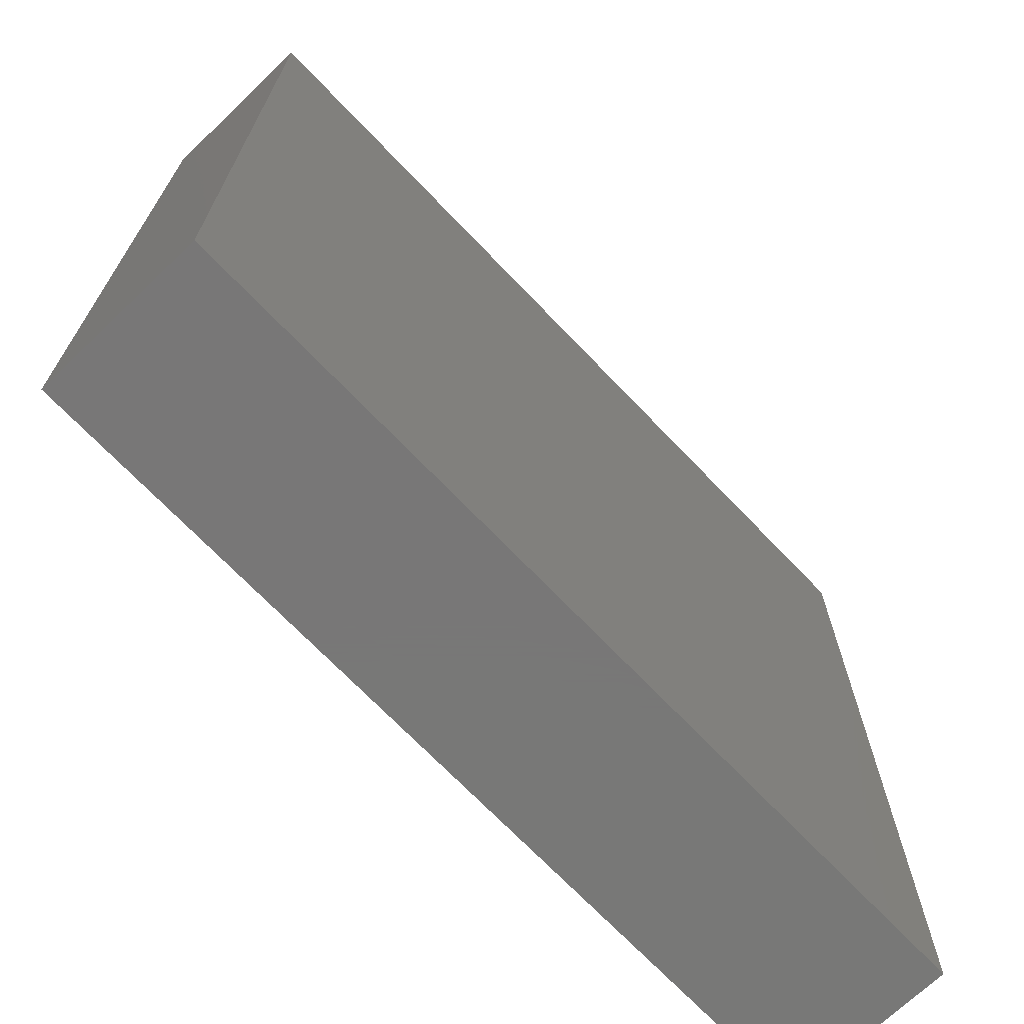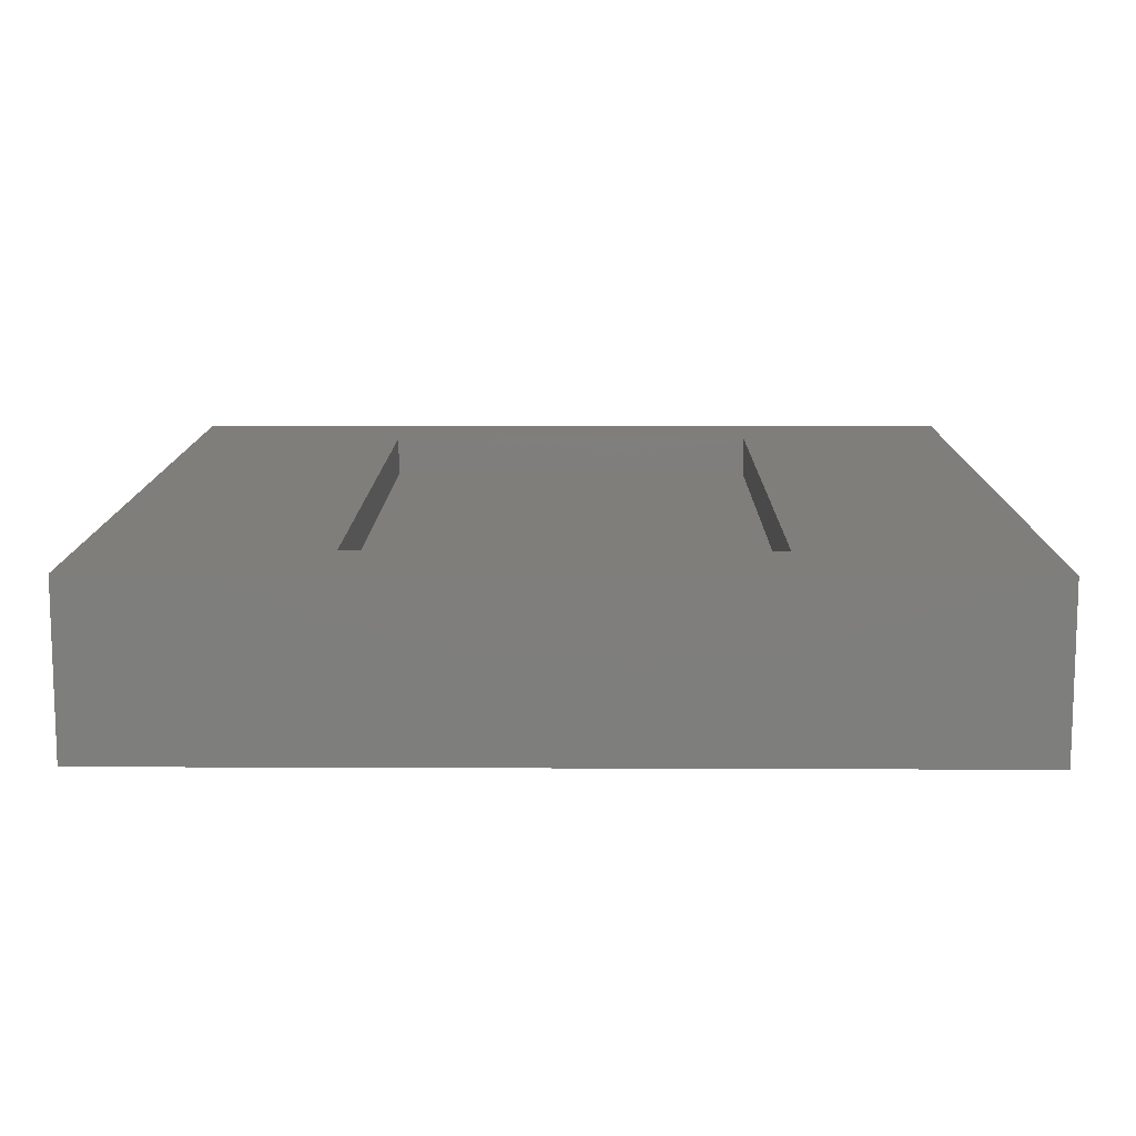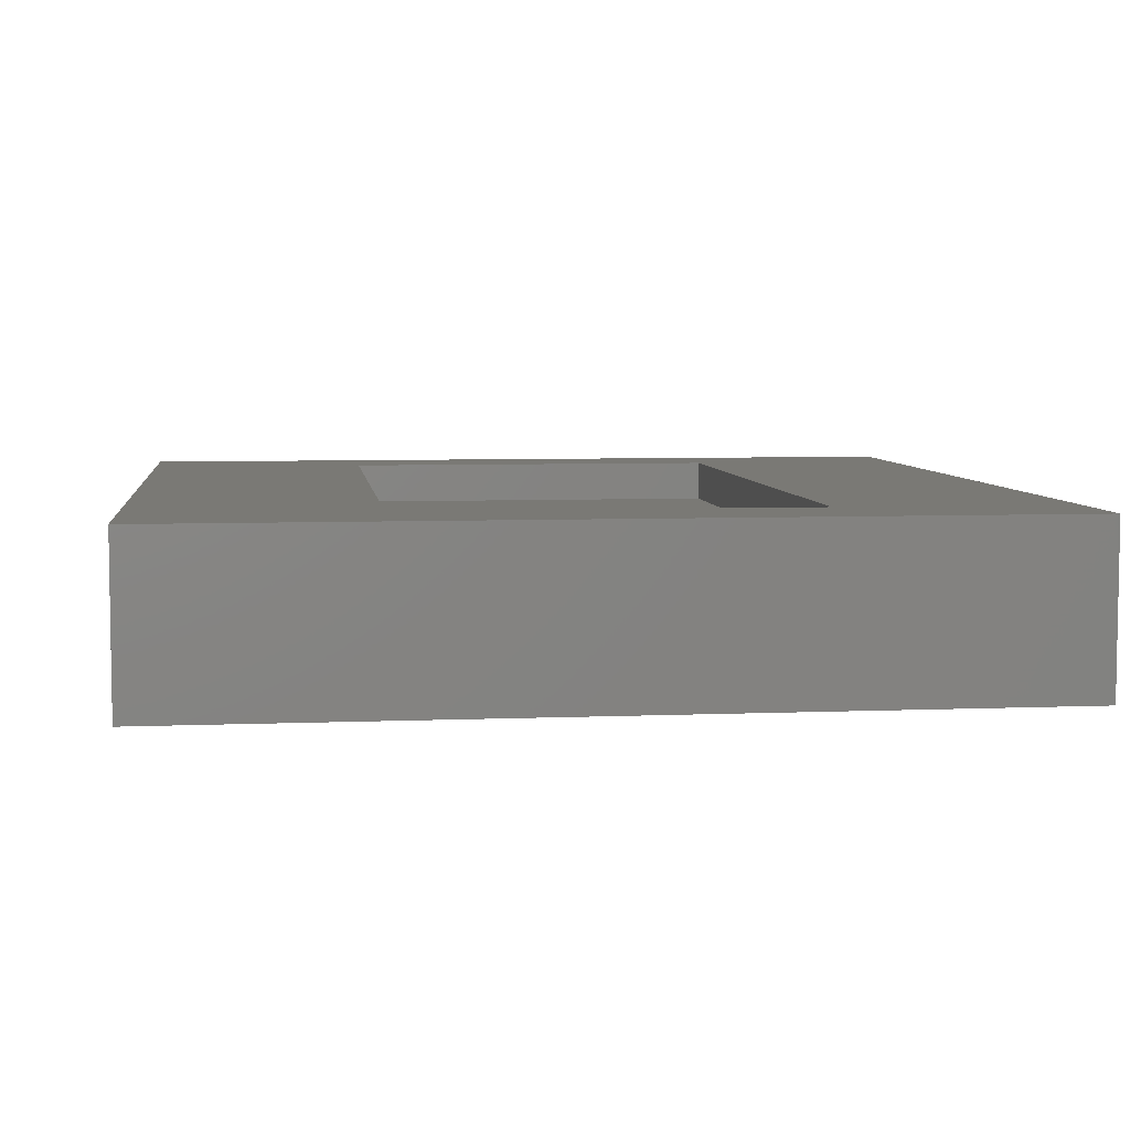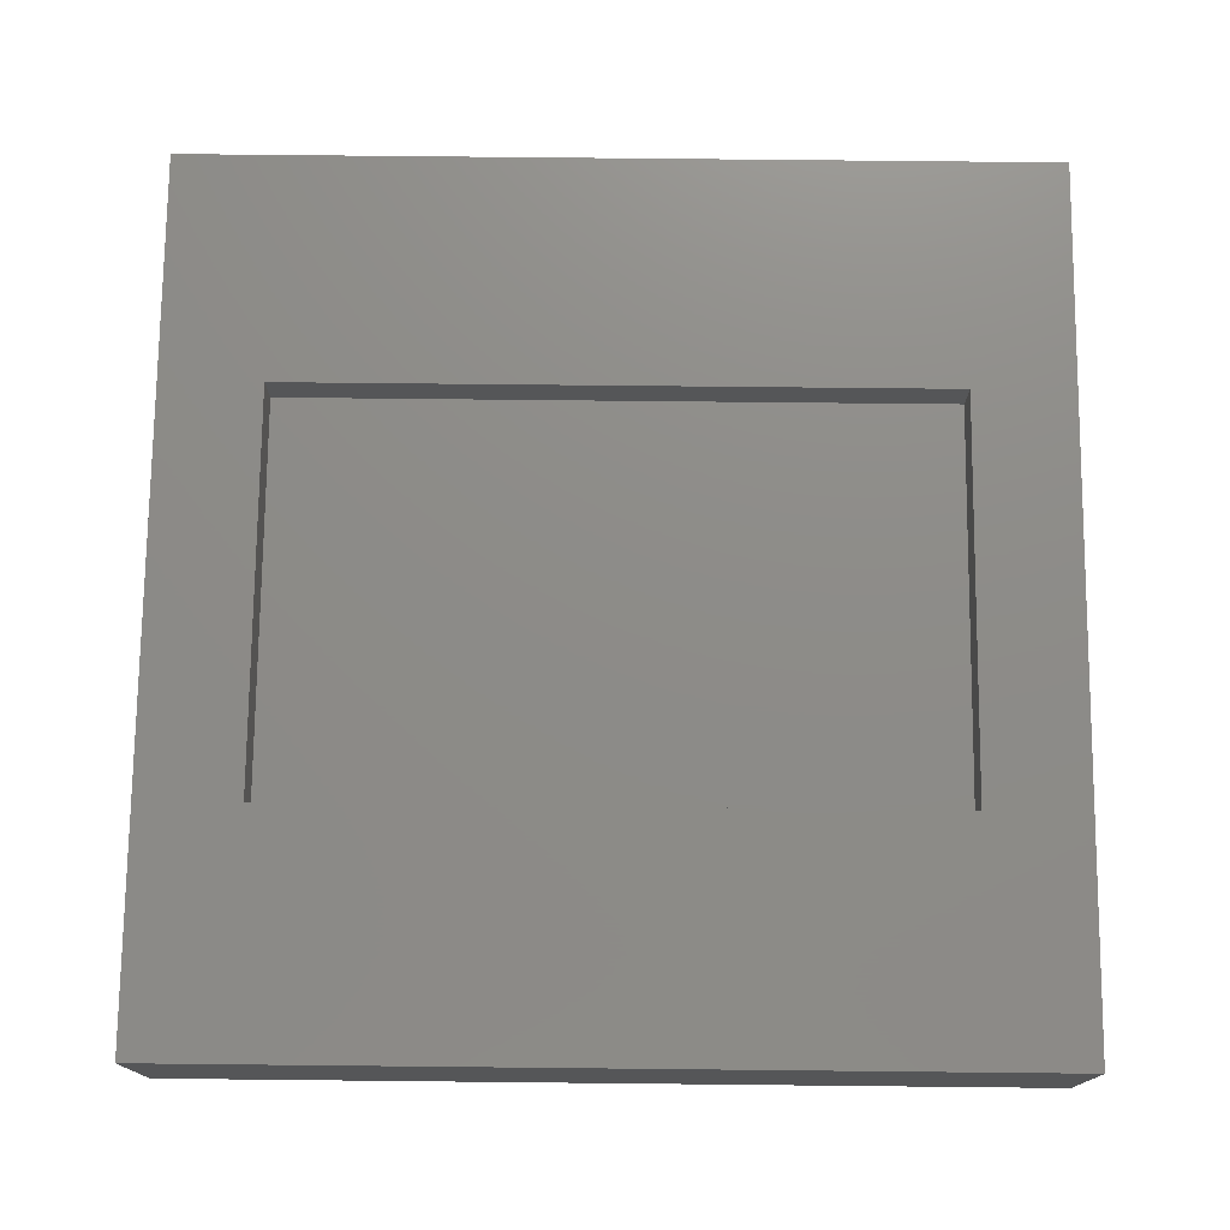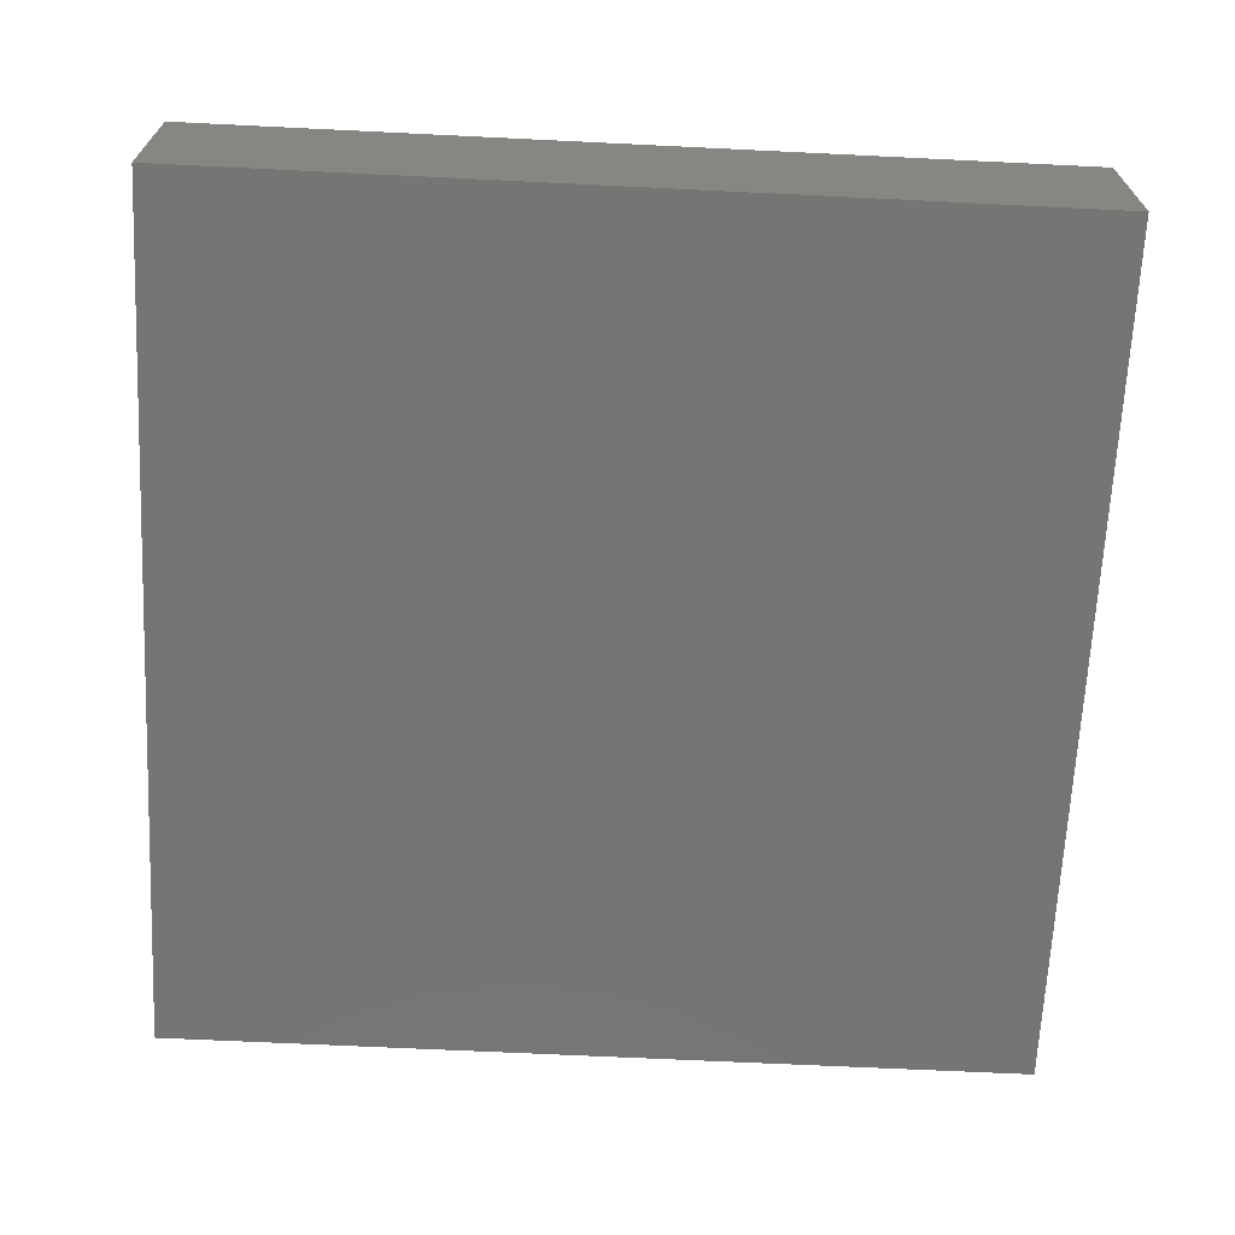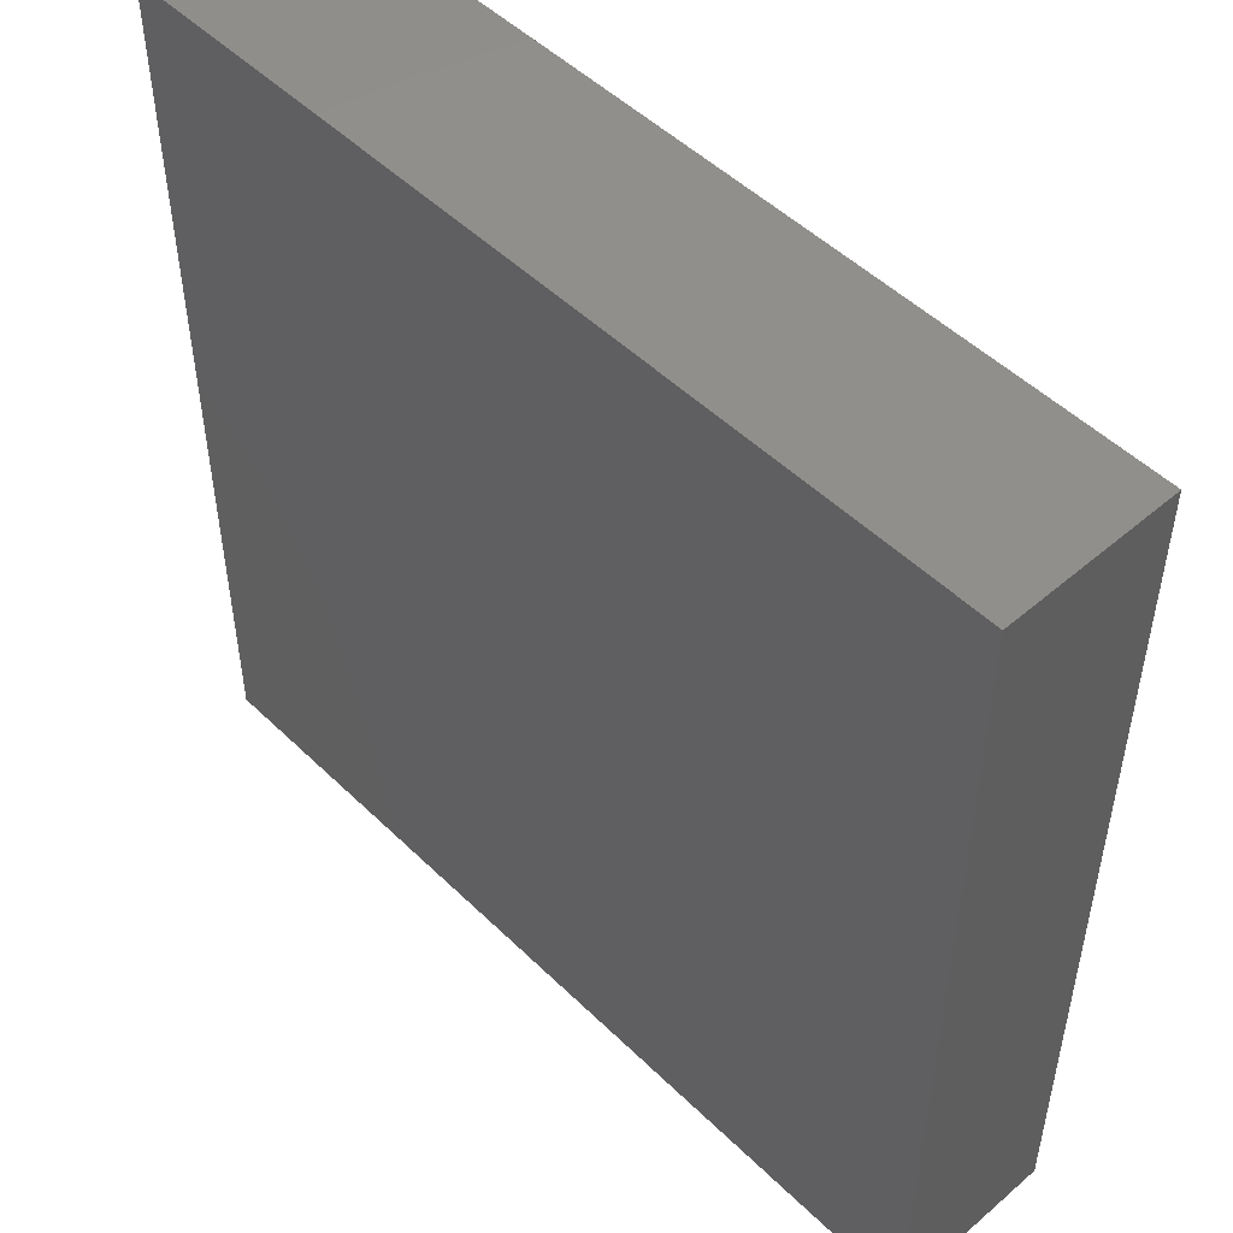
<metadata>
{"format":"stl","ext":"stl","renderer":"f3d","projection":"perspective","resolution":1024,"background":"white","views":[{"elev":-70.3,"azim":133.7,"up":"+Y"},{"elev":11.8,"azim":-179.4,"up":"+Z"},{"elev":6.0,"azim":-7.1,"up":"+Z"},{"elev":75.1,"azim":-89.4,"up":"+Z"},{"elev":-67.2,"azim":-92.8,"up":"+Z"},{"elev":50.1,"azim":-133.3,"up":"+Y"}]}
</metadata>
<code>
# stl→obj: 16 verts, 28 faces
v -20.5 20.5 4
v 20.5 20.5 4
v -20.5 20.5 -4
v 20.5 20.5 -4
v 20.5 -20.5 -4
v 20.5 -20.5 4
v 9.5 -15.7 4
v 9.5 15.7 4
v -20.5 -20.5 4
v -9.5 -15.7 4
v -9.5 15.7 4
v -20.5 -20.5 -4
v -9.5 -15.7 2
v -9.5 15.7 2
v 9.5 -15.7 2
v 9.5 15.7 2
f 1 2 3
f 3 2 4
f 5 4 2
f 6 5 2
f 7 6 2
f 8 7 2
f 9 6 10
f 1 11 2
f 1 9 11
f 11 8 2
f 10 6 7
f 10 11 9
f 3 4 12
f 12 4 5
f 9 1 12
f 12 1 3
f 12 5 6
f 9 12 6
f 13 14 11
f 10 13 11
f 10 7 13
f 13 7 15
f 7 8 15
f 15 8 16
f 14 16 8
f 11 14 8
f 13 15 16
f 14 13 16

</code>
